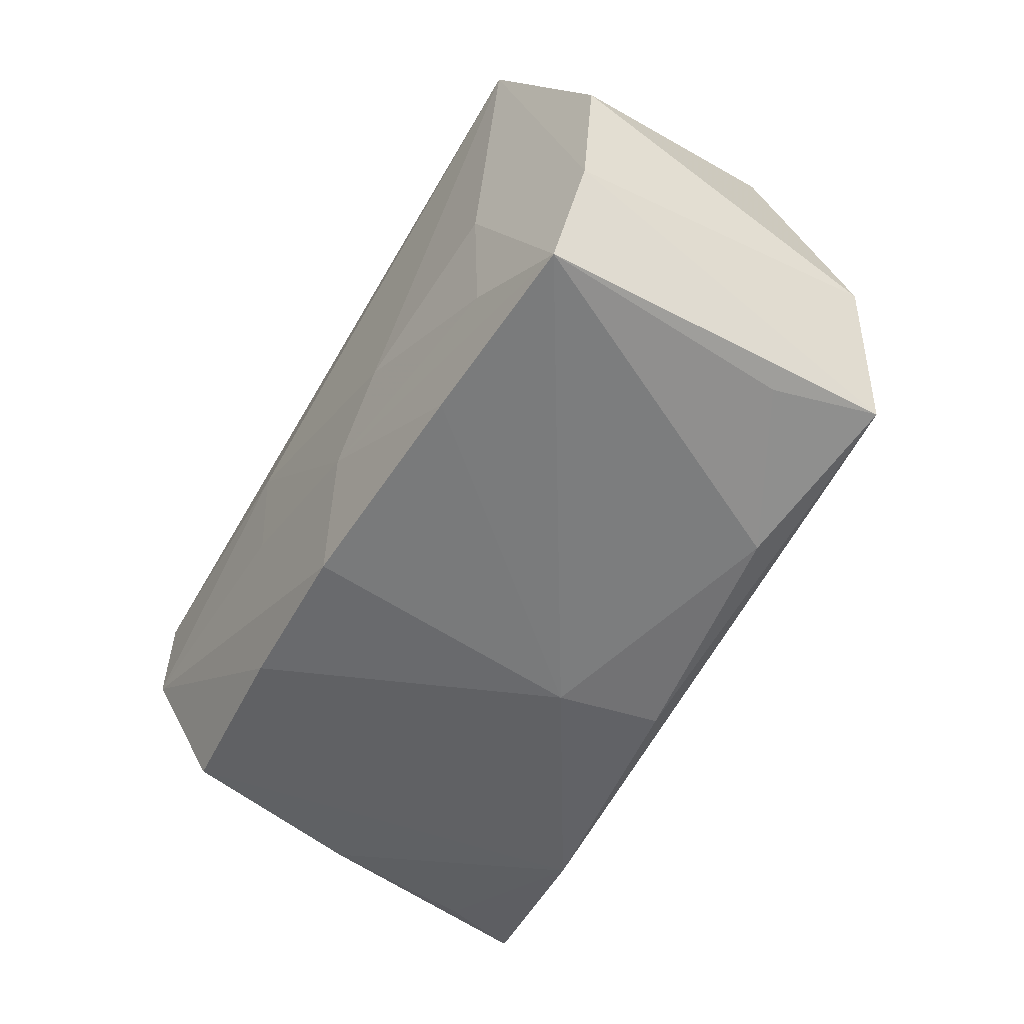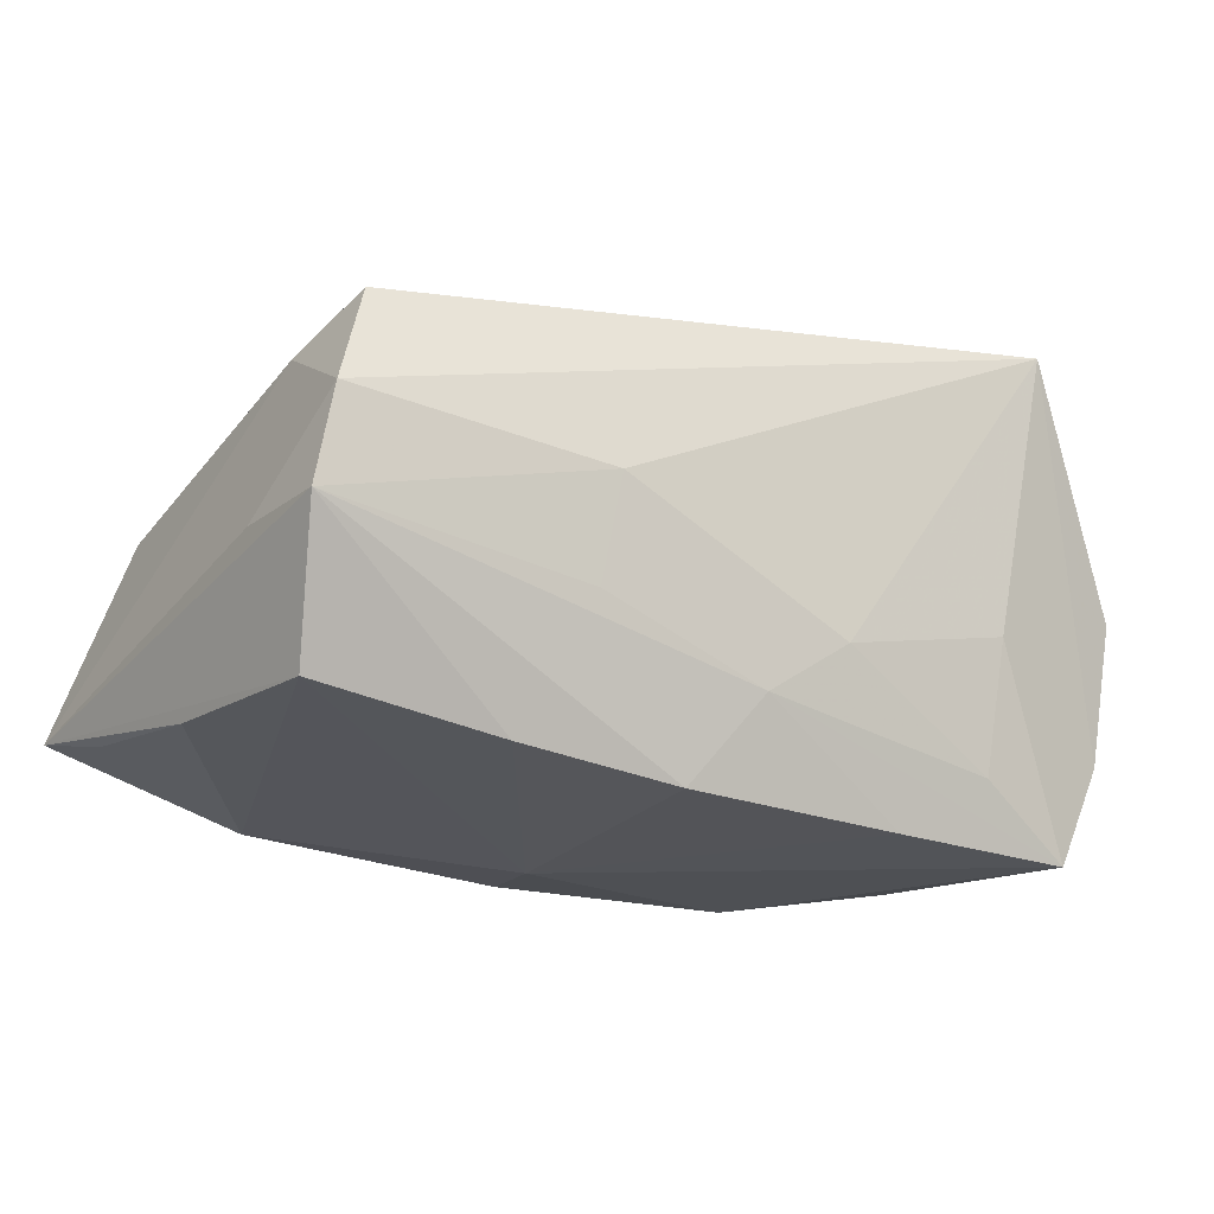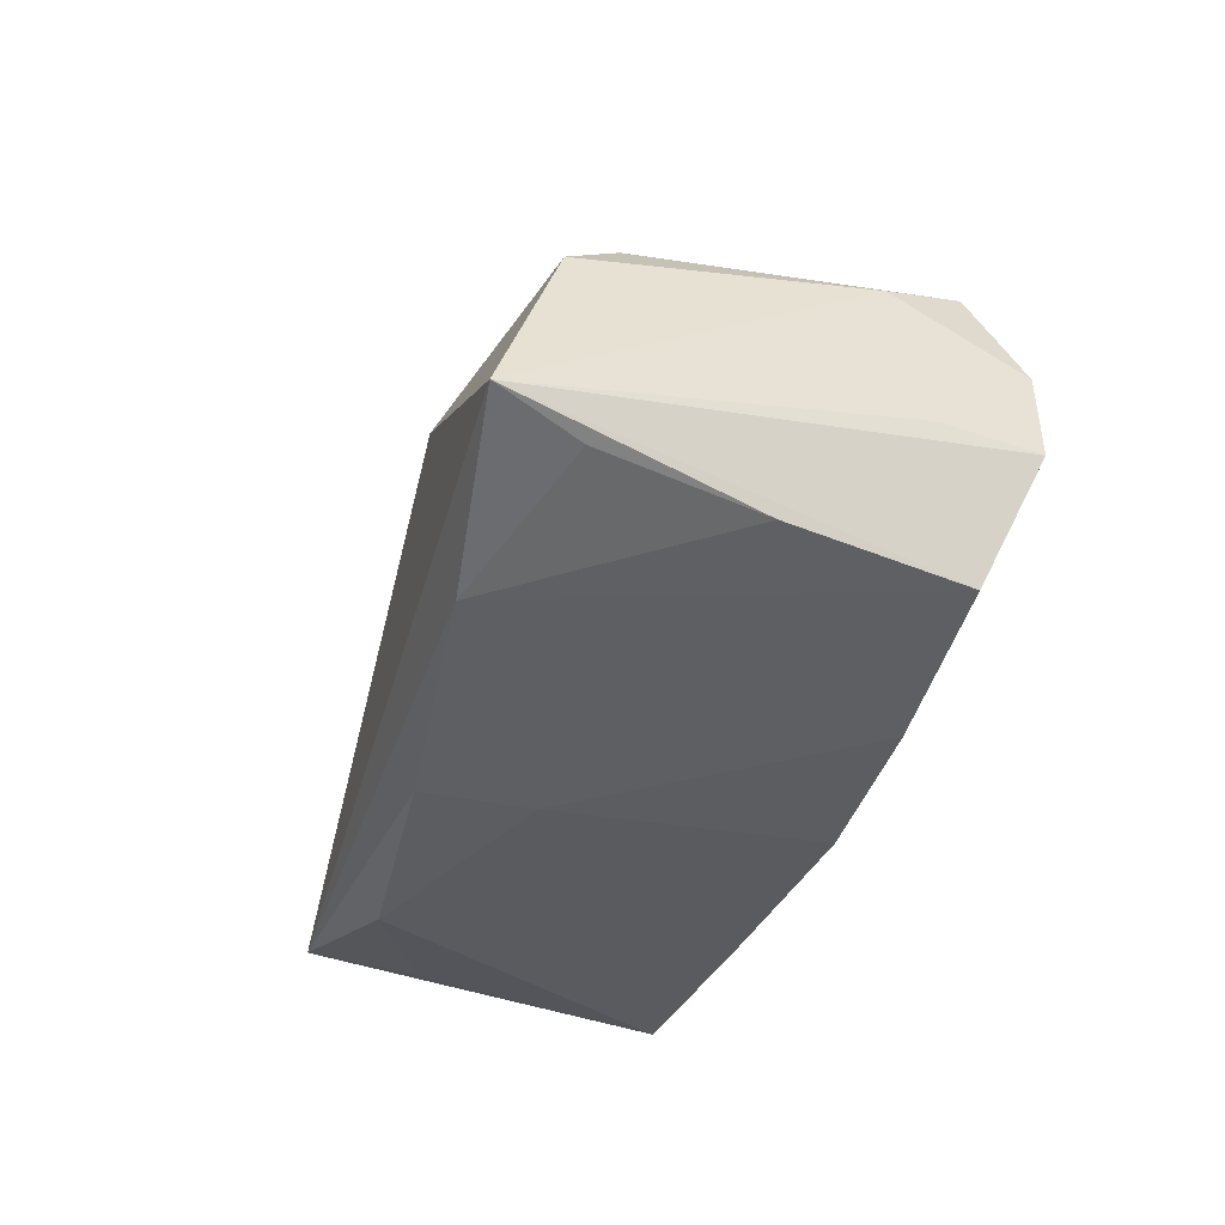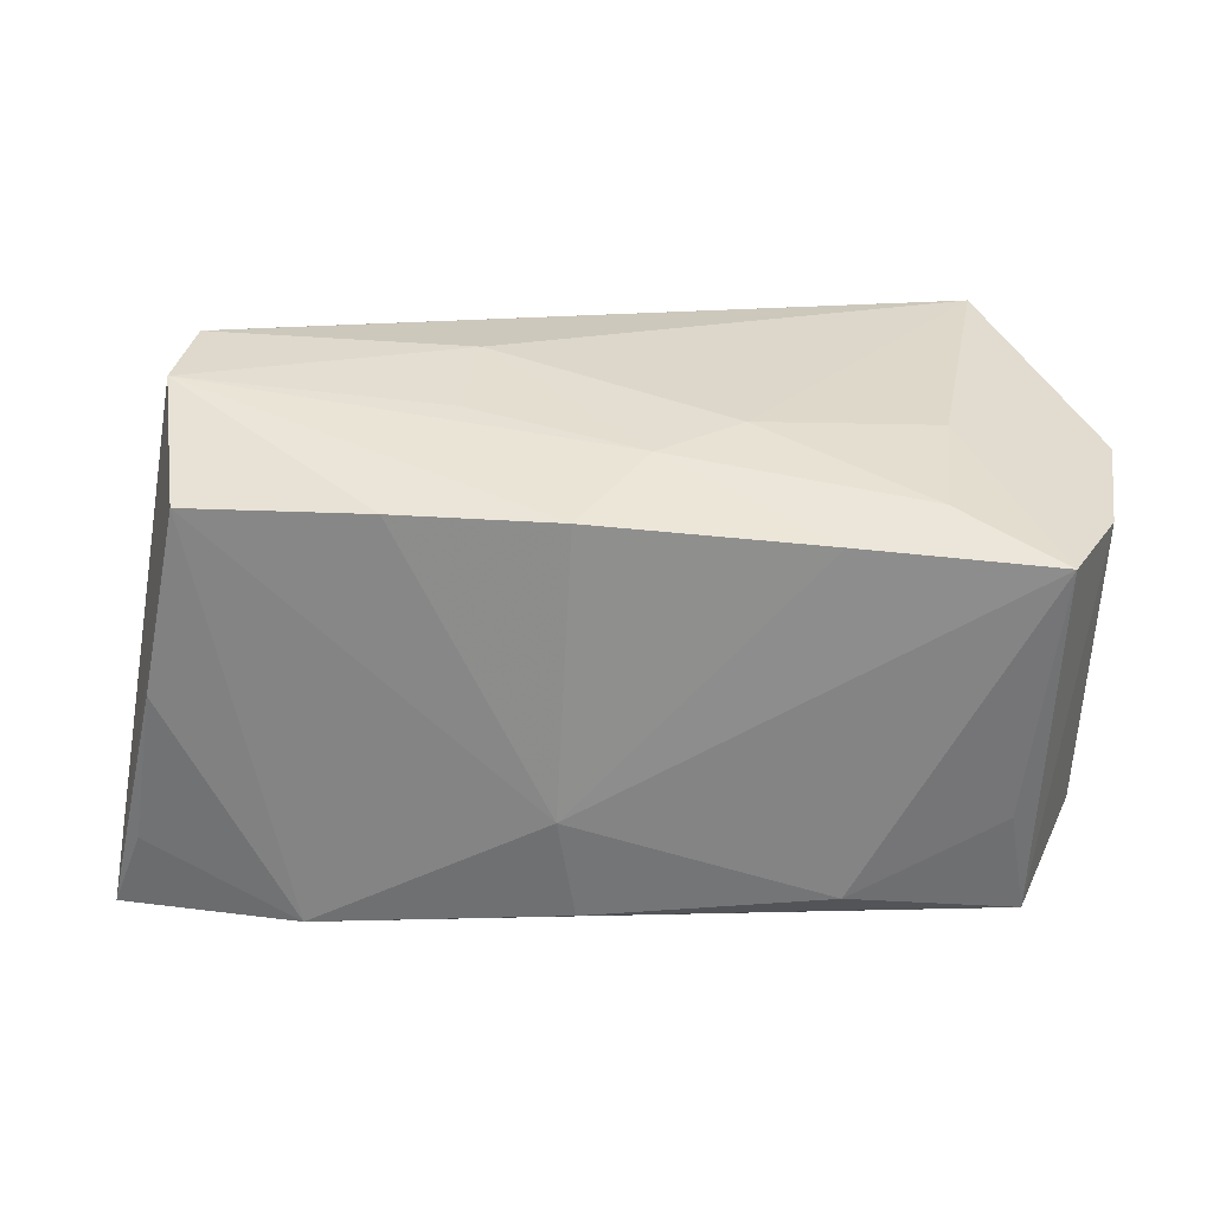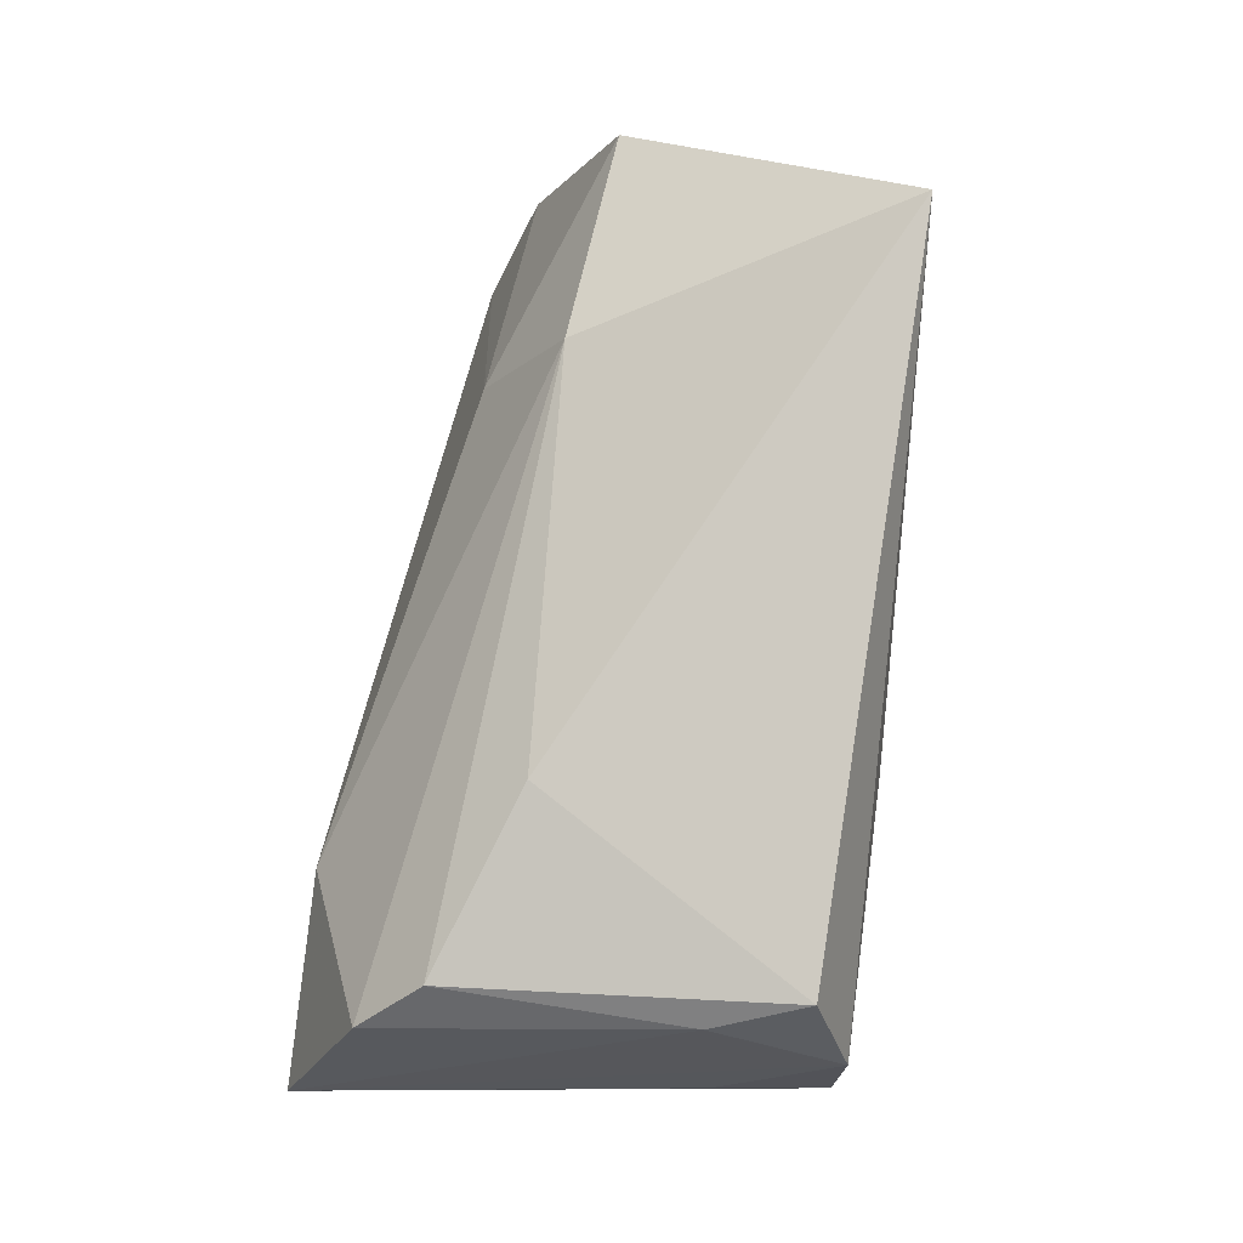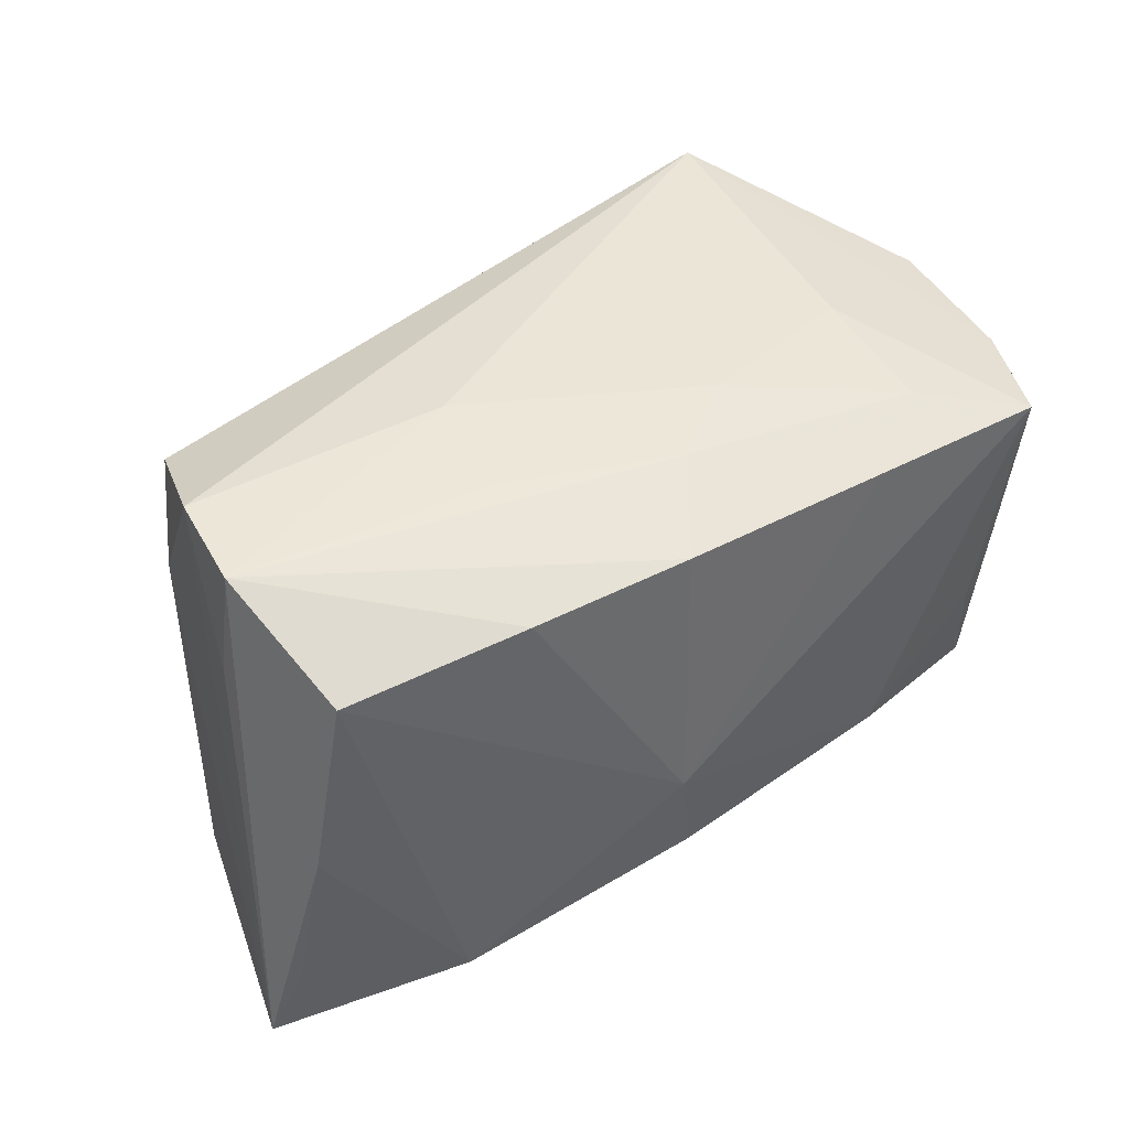
<metadata>
{"format":"obj","ext":"obj","renderer":"f3d","projection":"perspective","resolution":1024,"background":"white","views":[{"elev":-59.0,"azim":-119.6,"up":"+Z"},{"elev":-18.6,"azim":152.0,"up":"+Z"},{"elev":-33.1,"azim":71.2,"up":"+Z"},{"elev":-61.3,"azim":179.1,"up":"+Z"},{"elev":76.3,"azim":98.1,"up":"+Z"},{"elev":44.4,"azim":142.4,"up":"+Y"}]}
</metadata>
<code>
v 0.0346 -0.02967 -0.02068
v 0.02368 -0.009397 0.0223
v -0.03303 0.02138 -0.01751
v -0.02385 -0.01255 0.0235
v 0.047 0.02752 0.01115
v 0.01745 0.02597 -0.004911
v -0.04216 -0.01283 -0.02335
v 0.0507 0.01399 -0.000339
v 0.03305 -0.03265 -0.0006094
v 0.02463 0.02087 -0.02052
v -0.04171 0.02368 0.0338
v 0.01561 0.02752 0.007709
v 0.04554 -0.0171 0.01698
v -0.02216 -0.02188 0.008153
v -0.02422 -0.02209 -0.02558
v 0.05072 -0.003422 -0.01618
v -0.04465 -0.026 -0.02128
v 0.05352 -0.02305 -0.01431
v 0.04249 0.02268 0.02404
v 0.04889 0.02689 -0.000154
v -0.05152 -0.0207 -0.006933
v 0.04613 0.01194 0.01955
v -0.002955 0.02456 -0.01254
v 0.05717 -0.03321 -0.01216
v 0.005268 0.02145 -0.02317
v 0.05045 -0.02443 0.01022
v -0.04514 0.01833 -0.02558
v -0.05124 0.01755 -0.01323
v 0.004405 -0.02554 -0.02457
v 0.006558 -0.01281 -0.02558
v 0.04651 0.01926 -0.01652
v -0.0496 -0.01036 0.01993
v -0.03494 0.02299 -0.001352
v -0.01296 0.02509 -0.005927
v -0.02209 0.01991 -0.02461
v -0.05431 0.01779 0.004382
f 32 11 36
f 31 20 24
f 36 11 28
f 24 20 8
f 11 19 5
f 5 8 20
f 24 8 5
f 11 34 33
f 33 28 11
f 27 28 33
f 17 28 27
f 24 9 17
f 12 34 11
f 11 5 12
f 12 5 20
f 19 13 22
f 24 5 22
f 22 5 19
f 2 19 11
f 2 13 19
f 20 31 10
f 10 25 20
f 6 12 20
f 34 12 23
f 12 6 23
f 20 25 23
f 23 6 20
f 30 15 27
f 25 10 30
f 30 10 31
f 27 33 3
f 3 33 34
f 3 23 27
f 34 23 3
f 13 2 4
f 11 32 4
f 4 2 11
f 21 32 36
f 36 28 21
f 28 17 21
f 27 15 7
f 7 17 27
f 15 17 7
f 27 23 35
f 35 23 25
f 35 30 27
f 25 30 35
f 24 17 1
f 1 30 31
f 13 4 26
f 26 4 9
f 26 9 24
f 24 22 26
f 26 22 13
f 14 17 9
f 14 21 17
f 9 4 14
f 32 21 14
f 14 4 32
f 15 30 29
f 30 1 29
f 29 17 15
f 29 1 17
f 16 31 24
f 16 1 31
f 24 1 18
f 18 16 24
f 1 16 18

</code>
